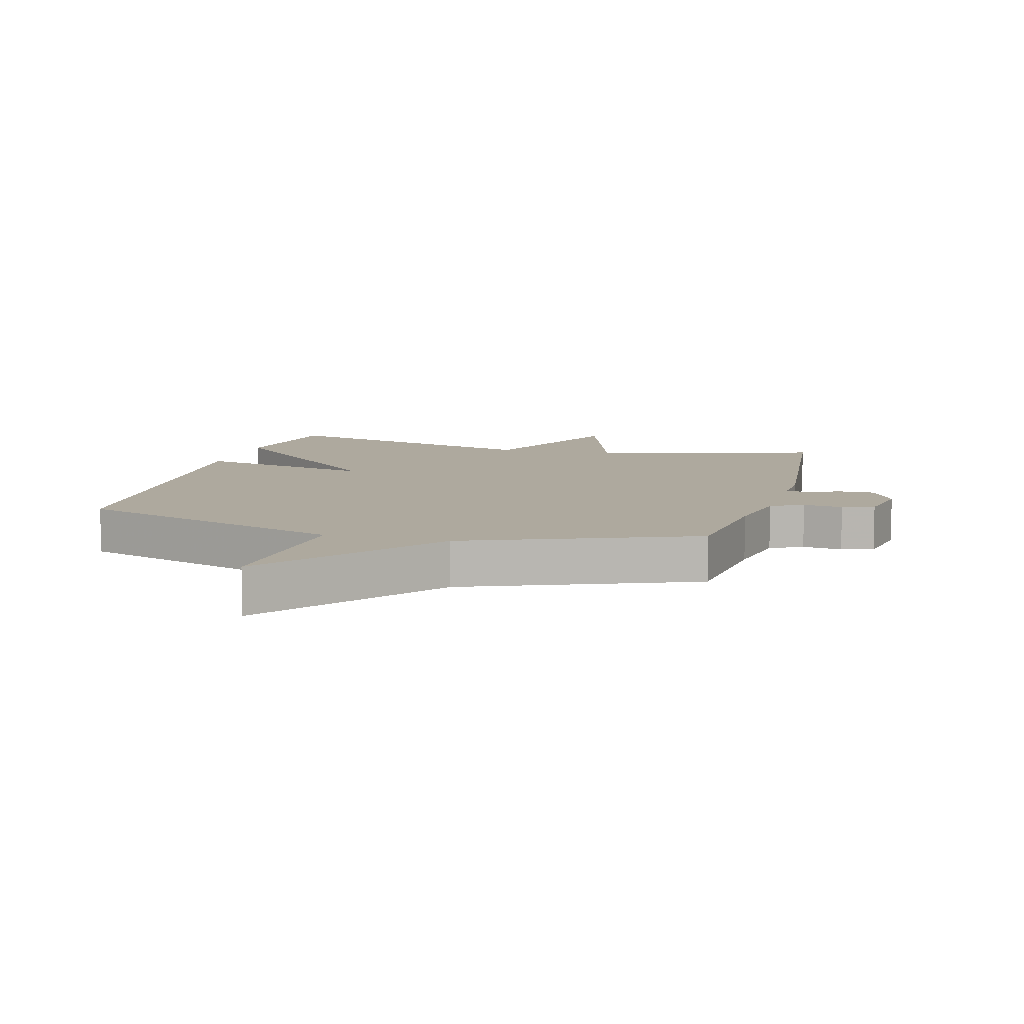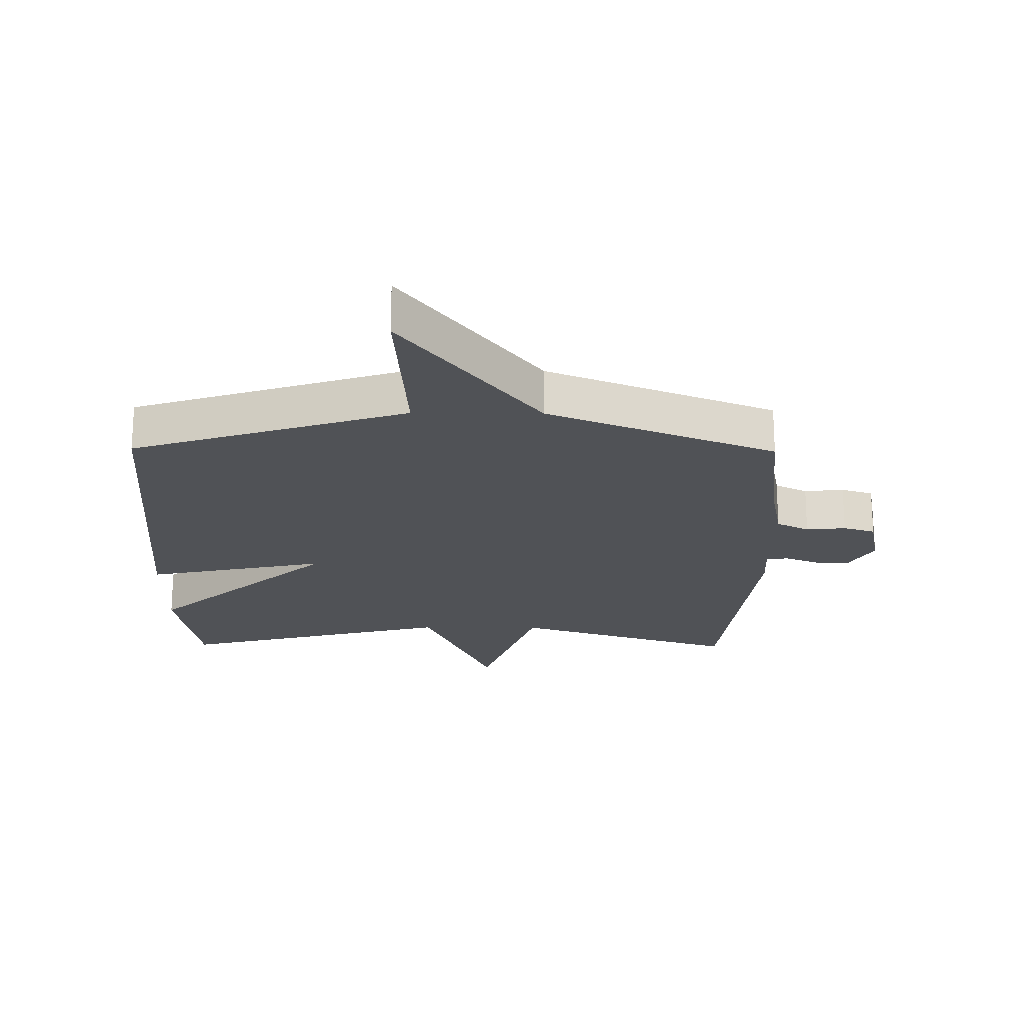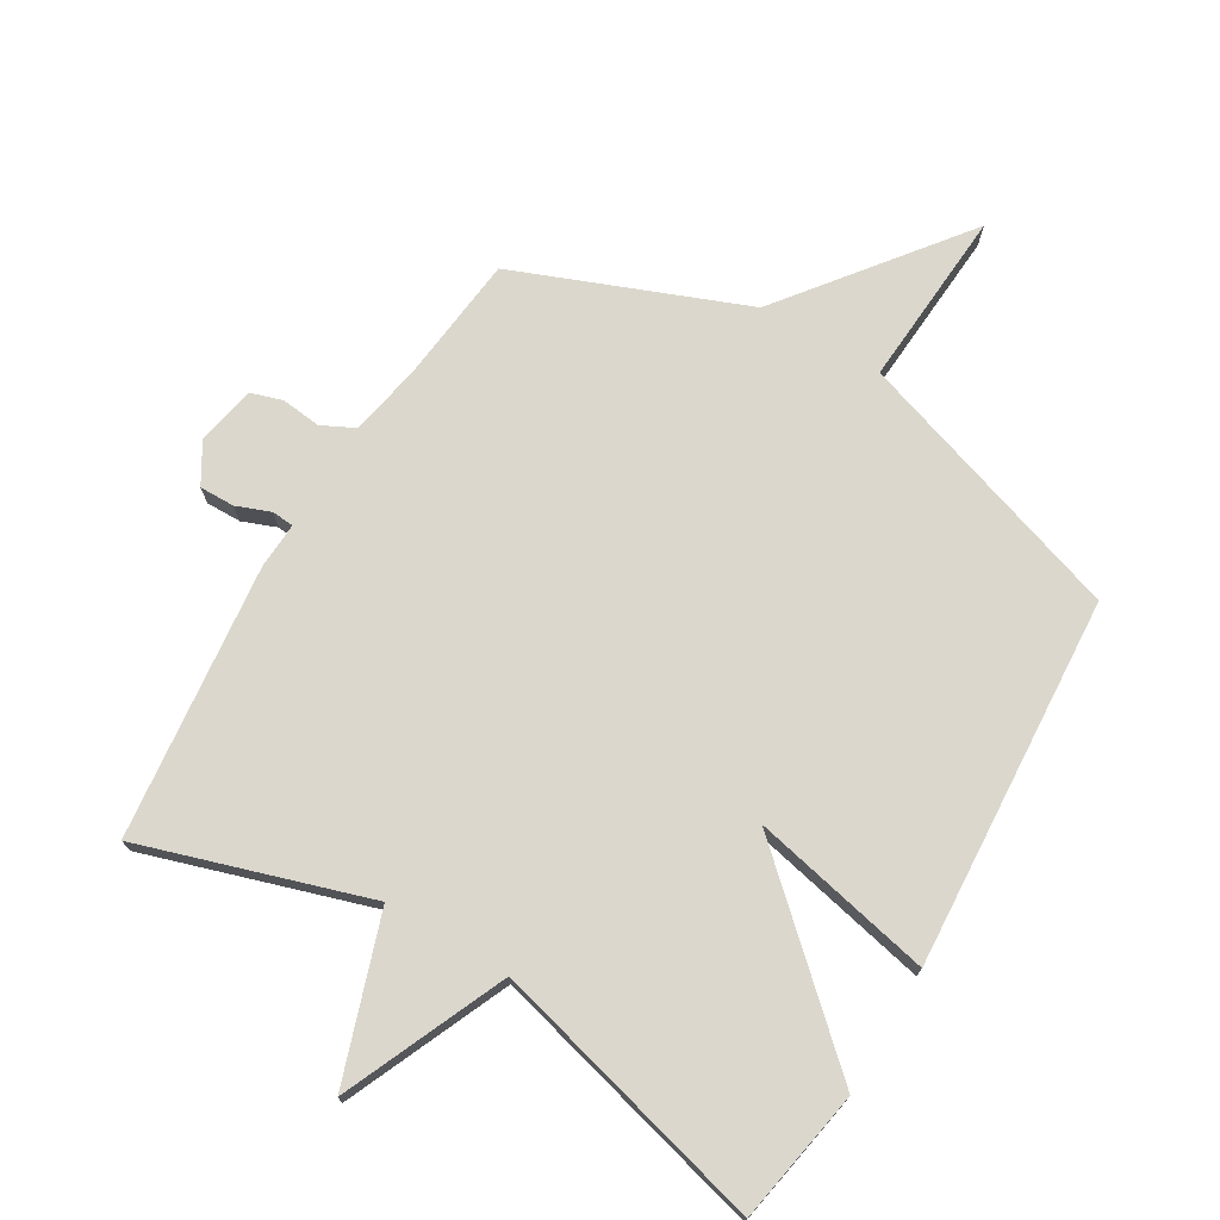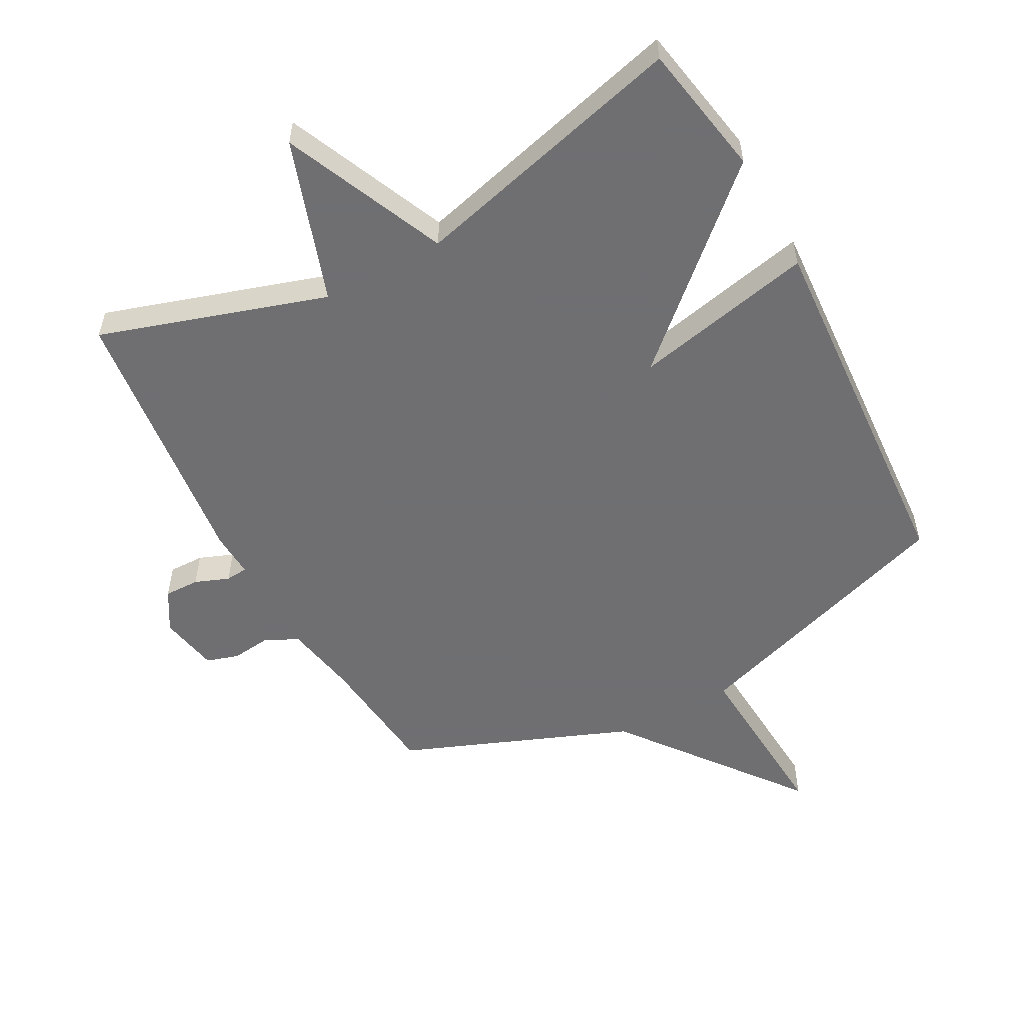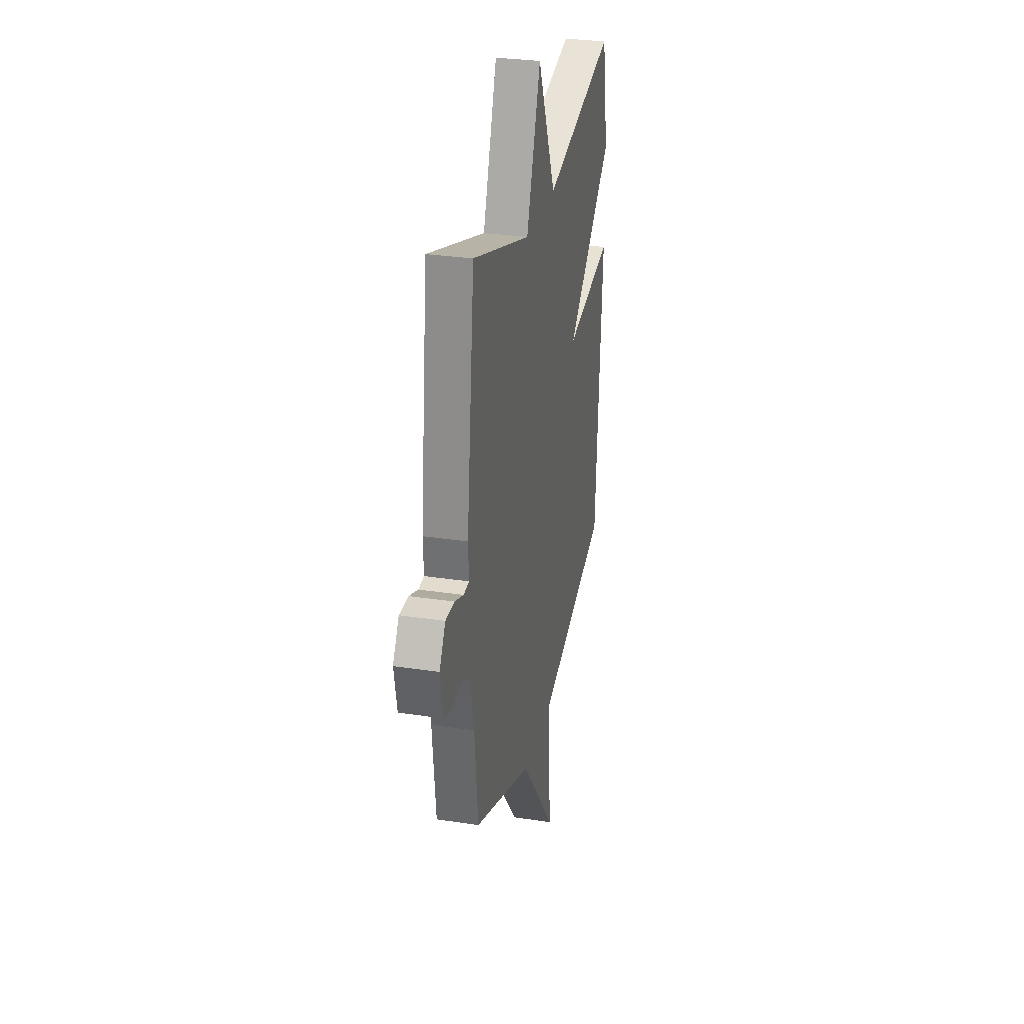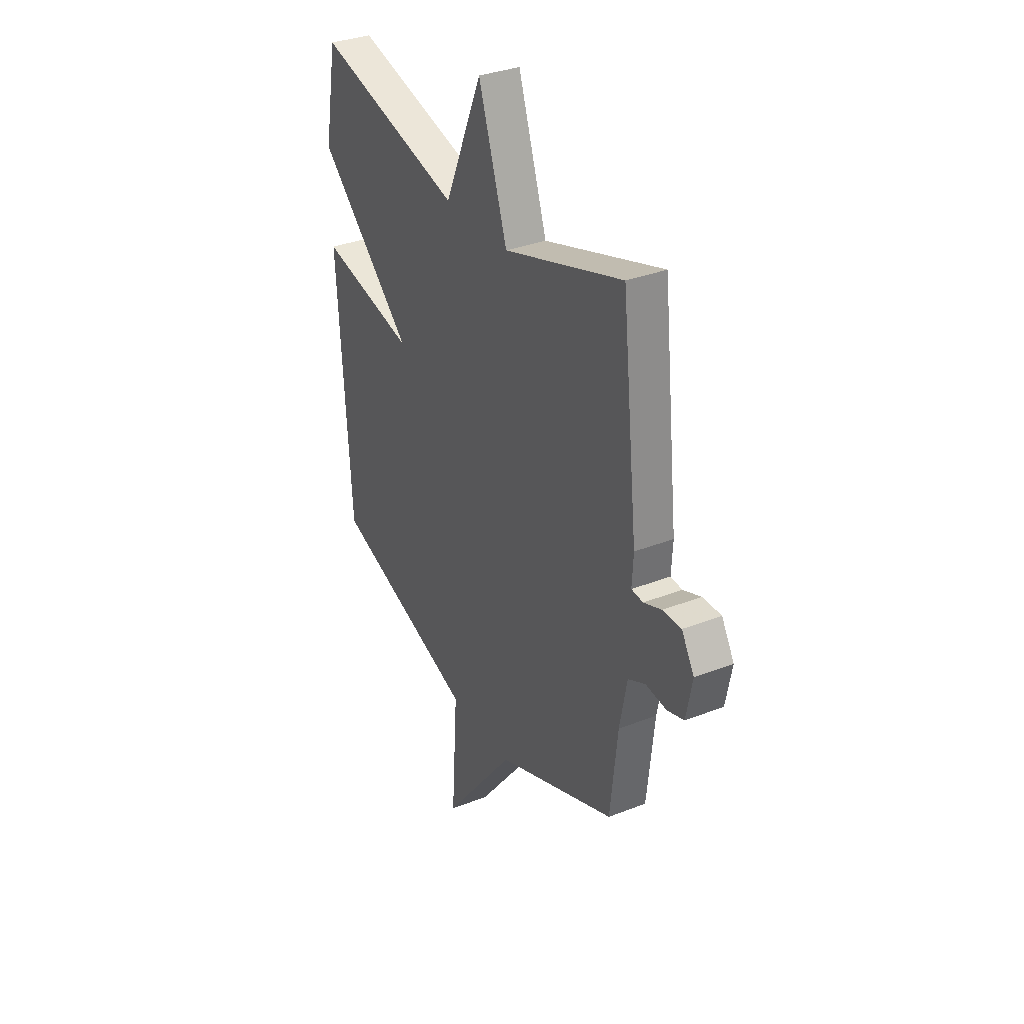
<metadata>
{"format":"obj","ext":"obj","renderer":"f3d","projection":"perspective","resolution":1024,"background":"white","views":[{"elev":9.0,"azim":-164.7,"up":"+Y"},{"elev":-21.0,"azim":179.3,"up":"+Y"},{"elev":73.3,"azim":30.8,"up":"+Y"},{"elev":-54.7,"azim":28.4,"up":"+Y"},{"elev":29.6,"azim":-77.3,"up":"+Z"},{"elev":33.6,"azim":-118.2,"up":"+Z"}]}
</metadata>
<code>
v 0.5 0.07 0.5
v 0.538 0.07 0.288
v 0.25 0.07 0.026
v 0.538 0.07 0.088
v 0.5 0.07 -0.5
v 0.063 0.07 -0.644
v 0.082 0.07 -0.927
v -0.137 0.07 -0.644
v -0.5 0.07 -0.5
v -0.522 0.07 -0.297
v -0.544 0.07 -0.182
v -0.596 0.07 -0.156
v -0.659 0.07 -0.163
v -0.71 0.07 -0.147
v -0.728 0.07 -0.053
v -0.69 0.07 0.011
v -0.634 0.07 0.01
v -0.58 0.07 -0.011
v -0.545 0.07 -0.008
v -0.549 0.07 0.064
v -0.5 0.07 0.5
v -0.141 0.07 0.386
v -0.054 0.07 0.644
v 0.059 0.07 0.386
v 0.5 0 0.5
v 0.538 0 0.288
v 0.25 0 0.026
v 0.538 0 0.088
v 0.5 0 -0.5
v 0.063 0 -0.644
v 0.082 0 -0.927
v -0.137 0 -0.644
v -0.5 0 -0.5
v -0.522 0 -0.297
v -0.544 0 -0.182
v -0.596 0 -0.156
v -0.659 0 -0.163
v -0.71 0 -0.147
v -0.728 0 -0.053
v -0.69 0 0.011
v -0.634 0 0.01
v -0.58 0 -0.011
v -0.545 0 -0.008
v -0.549 0 0.064
v -0.5 0 0.5
v -0.141 0 0.386
v -0.054 0 0.644
v 0.059 0 0.386
f 22 23 24
f 19 20 21 22
f 19 22 24
f 16 17 18
f 15 16 18
f 14 15 18
f 13 14 18
f 12 13 18
f 11 12 18 19
f 1 2 3
f 24 1 3
f 19 24 3
f 11 19 3
f 10 11 3
f 6 7 8
f 8 9 10
f 6 8 10
f 5 6 10
f 4 5 10
f 3 4 10
f 48 47 46
f 46 45 44 43
f 48 46 43
f 42 41 40
f 42 40 39
f 42 39 38
f 42 38 37
f 42 37 36
f 43 42 36 35
f 27 26 25
f 27 25 48
f 27 48 43
f 27 43 35
f 27 35 34
f 32 31 30
f 34 33 32
f 34 32 30
f 34 30 29
f 34 29 28
f 34 28 27
f 1 25 26 2
f 2 26 27 3
f 3 27 28 4
f 4 28 29 5
f 5 29 30 6
f 6 30 31 7
f 7 31 32 8
f 8 32 33 9
f 9 33 34 10
f 10 34 35 11
f 11 35 36 12
f 12 36 37 13
f 13 37 38 14
f 14 38 39 15
f 15 39 40 16
f 16 40 41 17
f 17 41 42 18
f 18 42 43 19
f 19 43 44 20
f 20 44 45 21
f 21 45 46 22
f 22 46 47 23
f 23 47 48 24
f 24 48 25 1

</code>
